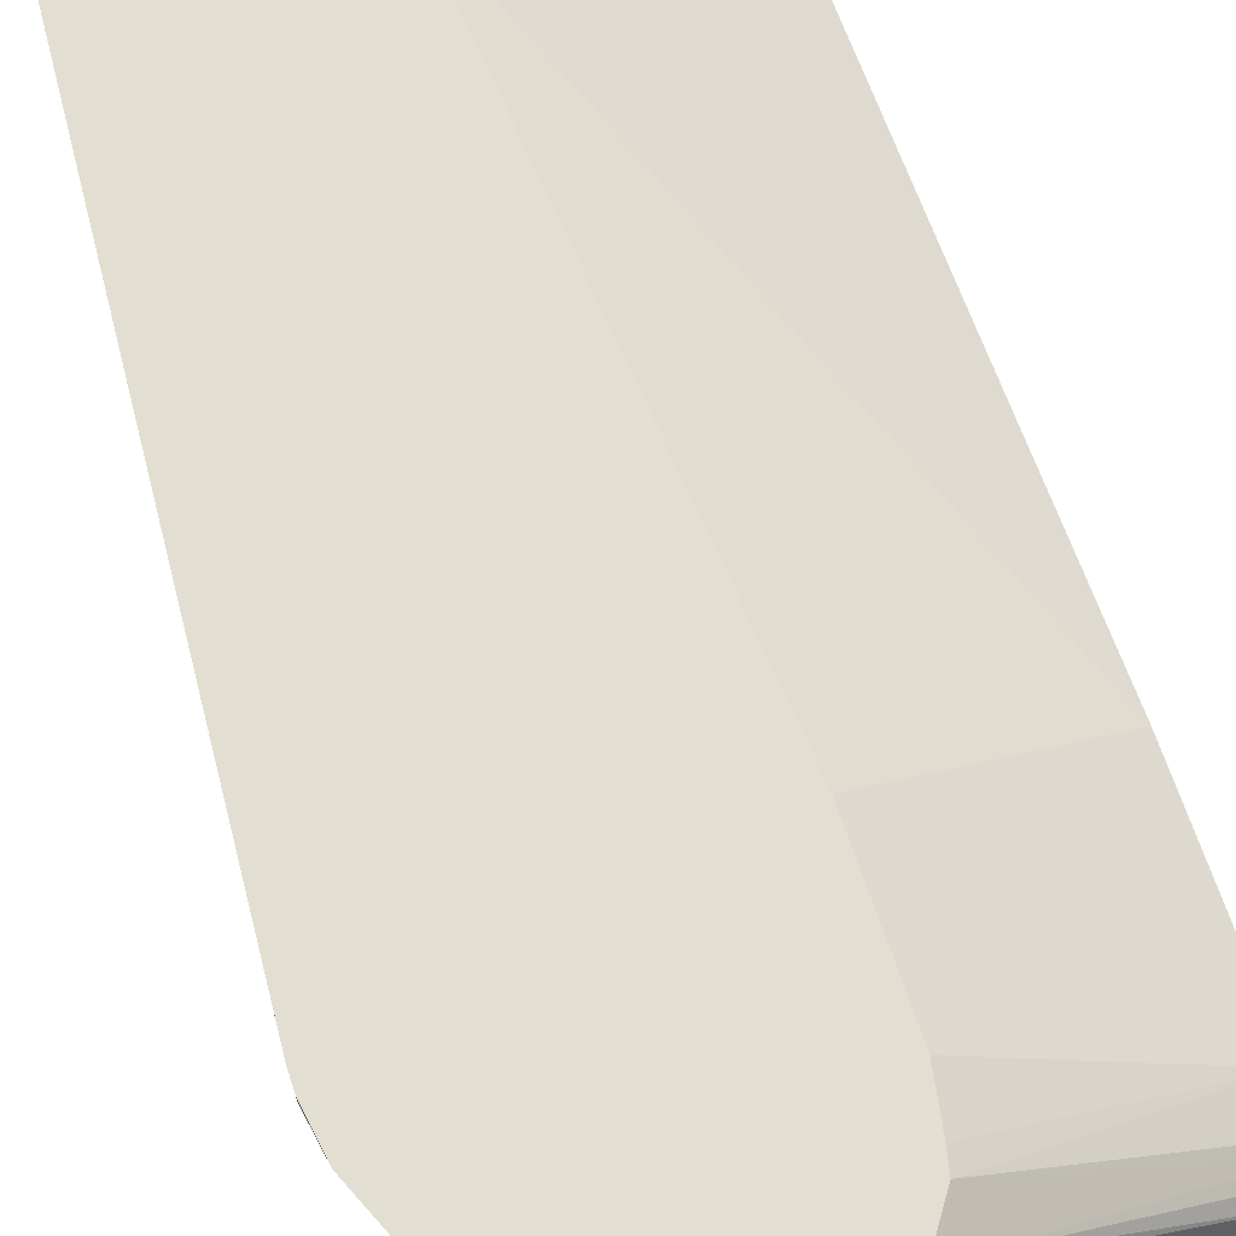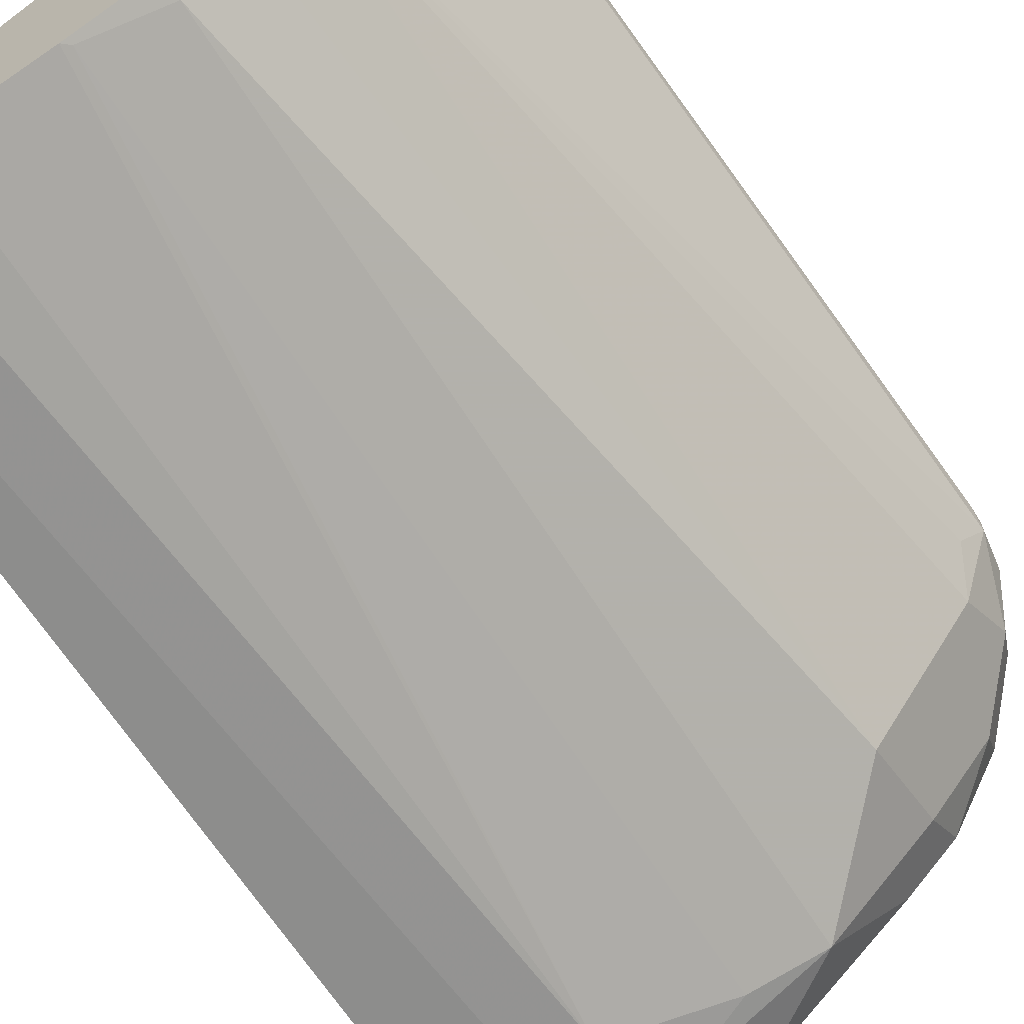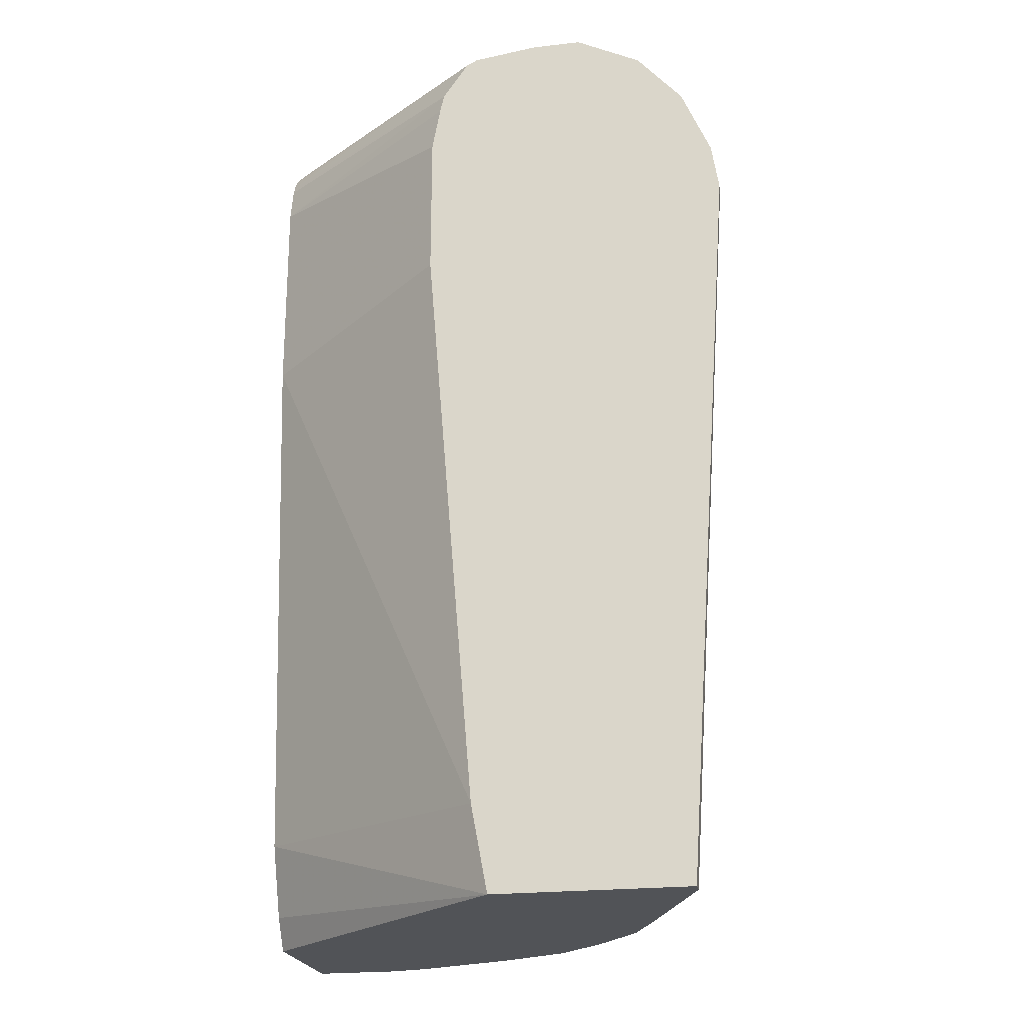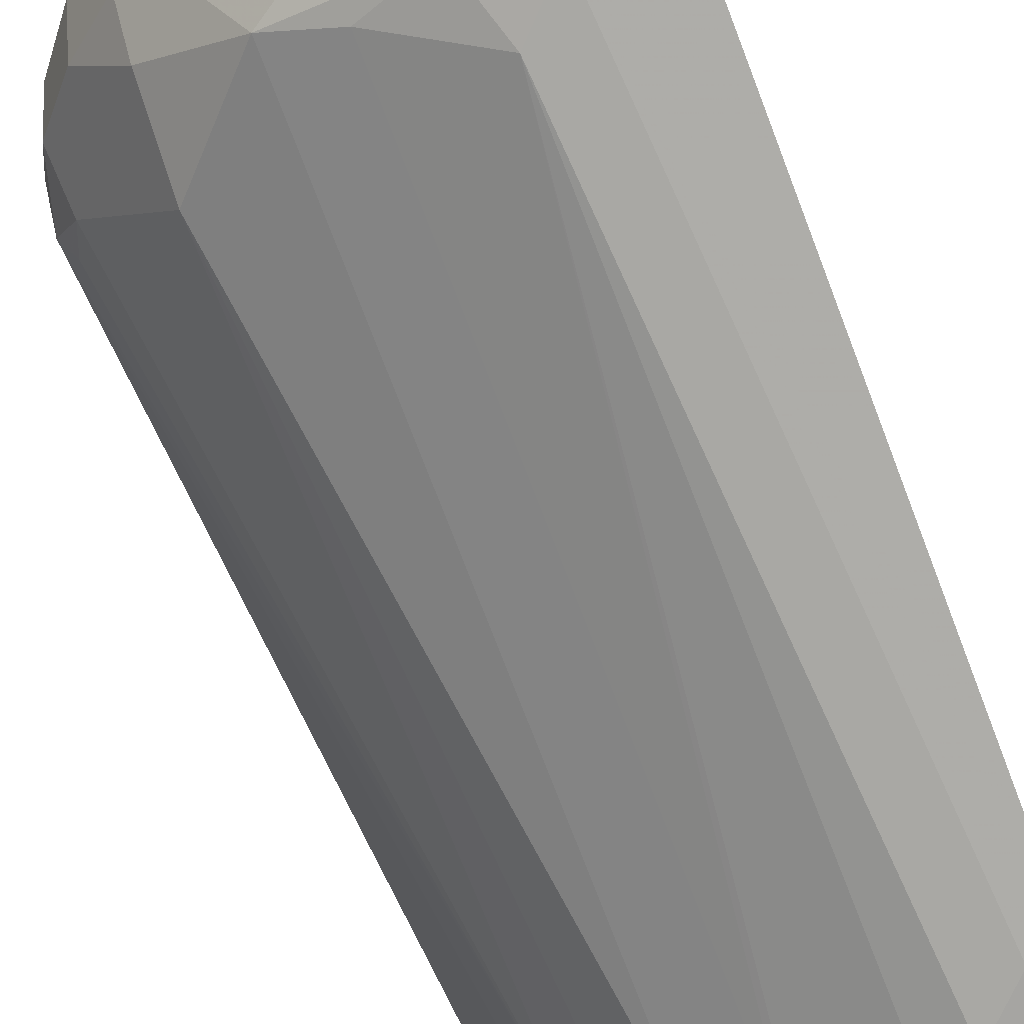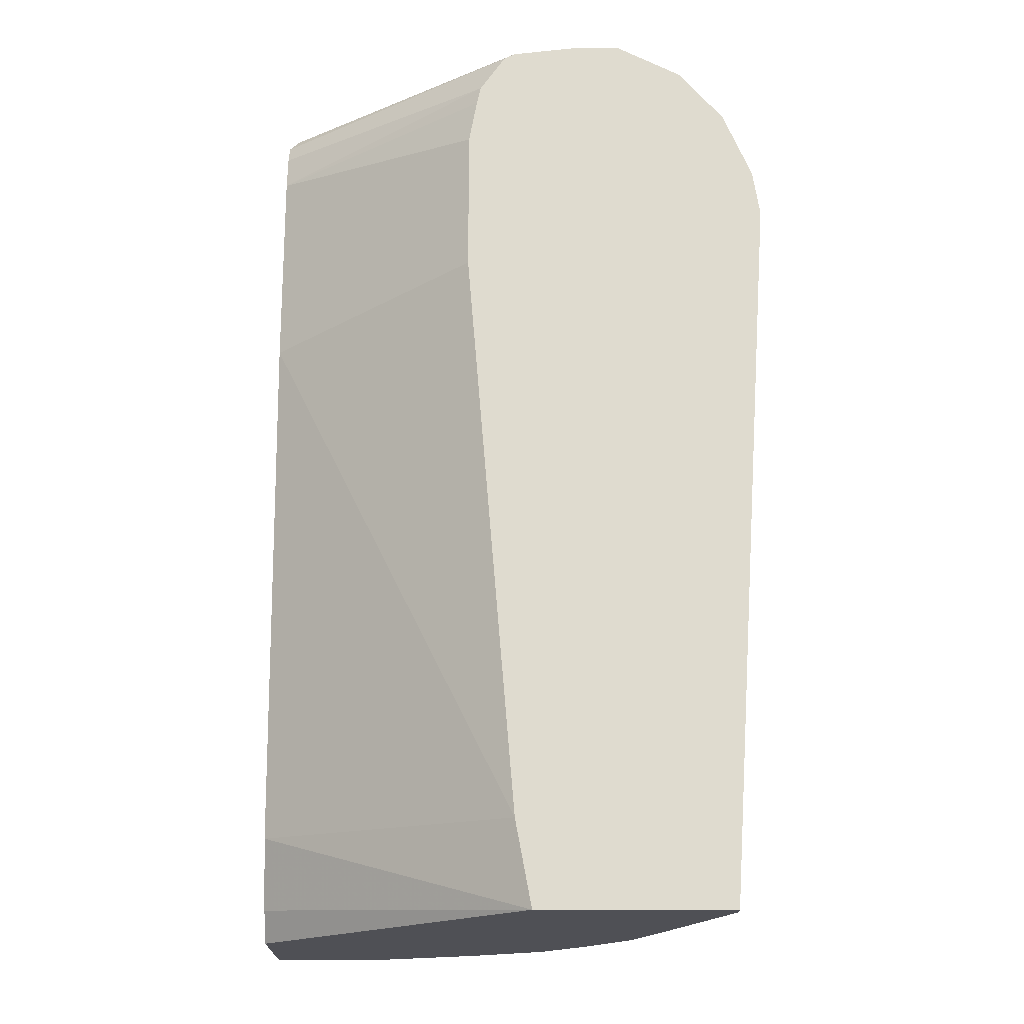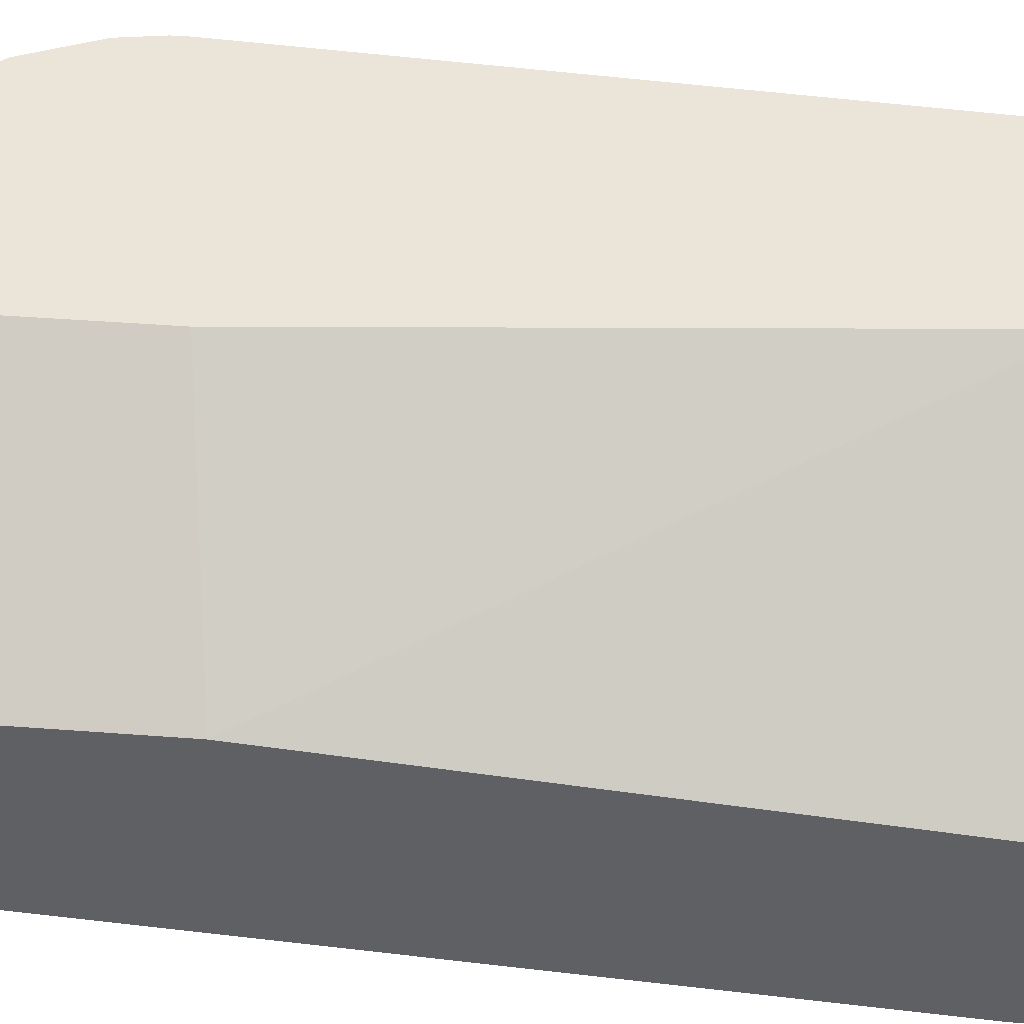
<metadata>
{"format":"obj","ext":"obj","renderer":"f3d","projection":"perspective","resolution":1024,"background":"white","views":[{"elev":68.0,"azim":161.6,"up":"+Z"},{"elev":-67.5,"azim":31.8,"up":"+Z"},{"elev":-22.2,"azim":11.2,"up":"+Y"},{"elev":-73.7,"azim":-158.8,"up":"+Z"},{"elev":-19.3,"azim":-0.6,"up":"+Y"},{"elev":45.5,"azim":-85.0,"up":"+Z"}]}
</metadata>
<code>
v 0.2781 0.298 -0.7351
v 0.2715 0.2914 -0.7483
v 0.2649 0.3046 -0.7616
v 0.2682 0.3278 -0.745
v 0.2755 0.3152 -0.7285
v 0.2781 0.298 -0.7285
v 0.2781 0.2914 -0.7285
v 0.2583 -0.002355 -0.7351
v 0.2346 -0.002355 -0.7923
v 0.223 -0.002355 -0.819
v 0.2252 0.3046 -0.8212
v 0.2636 0.343 -0.7285
v 0.245 0.3245 -0.7815
v 0.2285 0.3278 -0.8046
v 0.2483 0.3477 -0.7649
v 0.245 0.3642 -0.7417
v 0.2583 -0.002355 -0.7285
v 0.2053 -0.002355 -0.841
v 0.1854 0.3443 -0.841
v 0.2252 0.3443 -0.8013
v 0.1854 -0.002355 -0.8609
v 0.1854 0.006643 -0.8609
v 0.245 0.3642 -0.7285
v 0.2252 0.3642 -0.7815
v 0.2285 0.3675 -0.7649
v 0.2185 0.3775 -0.7351
v 0.1788 -0.002355 -0.7285
v 0.1589 0.3377 -0.8543
v 0.1291 0.3477 -0.8642
v 0.149 0.3675 -0.8444
v 0.2053 0.3642 -0.8013
v 0.2185 0.3576 -0.7947
v 0.1637 -0.002355 -0.8718
v 0.1589 2.442e-05 -0.8742
v 0.2185 0.3775 -0.7285
v 0.1987 0.3775 -0.7748
v 0.06577 0.0107 -0.8252
v 0.06577 -0.002355 -0.8332
v 0.1722 0.03312 -0.7285
v 0.06577 0.03974 -0.8146
v 0.1192 0.3179 -0.8742
v 0.09934 0.3377 -0.8742
v 0.08942 0.3675 -0.8642
v 0.1192 0.3775 -0.8344
v 0.1589 -0.002355 -0.8742
v 0.1565 -0.002355 -0.8753
v 0.1987 0.3775 -0.7285
v 0.06577 -0.002355 -0.894
v 0.1523 0.2715 -0.7285
v 0.06577 0.2583 -0.7947
v 0.1168 -0.002355 -0.8903
v 0.09934 0.01988 -0.894
v 0.07949 0.03974 -0.894
v 0.06577 0.3377 -0.8742
v 0.06577 0.3564 -0.8729
v 0.06577 0.3683 -0.865
v 0.06577 0.3713 -0.8605
v 0.06577 0.3762 -0.853
v 0.07949 0.3775 -0.8344
v 0.1788 0.3775 -0.7351
v 0.1722 0.3742 -0.7285
v 0.06577 0.03974 -0.894
v 0.09934 -0.002355 -0.894
v 0.1523 0.3311 -0.7285
v 0.06577 0.3439 -0.7947
v 0.1113 -0.002355 -0.8916
v 0.06577 0.3706 -0.8146
v 0.06955 0.3725 -0.8046
v 0.07949 0.3775 -0.8146
v 0.1678 0.3719 -0.7285
v 0.1556 0.3493 -0.7285
v 0.1573 0.3568 -0.7285
v 0.06577 0.3593 -0.7981
v 0.06577 0.3678 -0.8027
v 0.06577 0.3634 -0.8002
f 34 46 41
f 37 40 50
f 37 65 73
f 37 73 75
f 37 75 74
f 37 58 57
f 37 67 58
f 37 57 56
f 37 56 55
f 37 55 54
f 34 45 46
f 37 54 62
f 37 62 48
f 37 74 67
f 33 45 34
f 27 39 40
f 30 44 36
f 26 36 44
f 37 48 38
f 26 44 59
f 26 59 69
f 26 69 60
f 26 60 47
f 26 47 35
f 27 37 38
f 27 40 37
f 28 41 29
f 28 34 41
f 29 41 42
f 29 42 43
f 29 43 30
f 30 43 44
f 30 36 31
f 39 49 50
f 58 67 68
f 41 46 51
f 52 66 63
f 58 68 69
f 58 69 59
f 60 69 61
f 61 69 68
f 61 68 70
f 64 71 65
f 65 71 72
f 65 72 73
f 67 74 68
f 68 74 70
f 70 74 75
f 70 75 72
f 72 75 73
f 25 36 26
f 51 66 52
f 39 50 40
f 49 65 50
f 48 52 63
f 41 51 52
f 41 52 53
f 41 53 42
f 42 53 62
f 42 62 54
f 42 54 55
f 42 55 43
f 43 55 56
f 43 56 57
f 43 57 58
f 43 58 44
f 44 58 59
f 47 60 61
f 48 62 53
f 48 53 52
f 49 64 65
f 24 36 25
f 37 50 65
f 24 32 31
f 5 23 35
f 5 35 47
f 5 47 61
f 5 61 70
f 5 70 72
f 5 72 71
f 4 16 12
f 5 71 64
f 5 49 39
f 5 39 27
f 5 27 17
f 5 17 7
f 5 7 6
f 7 17 8
f 5 64 49
f 4 15 16
f 4 14 15
f 4 13 14
f 24 31 36
f 1 2 3
f 1 3 4
f 1 4 5
f 1 5 6
f 1 6 7
f 1 7 8
f 1 8 9
f 1 9 10
f 1 10 2
f 2 10 3
f 3 11 4
f 3 10 11
f 4 12 5
f 4 11 13
f 8 17 27
f 8 27 38
f 5 12 23
f 8 48 63
f 15 20 24
f 16 24 25
f 16 25 26
f 16 26 35
f 19 22 34
f 19 34 28
f 19 28 29
f 19 29 30
f 19 30 31
f 19 31 32
f 19 32 20
f 20 32 24
f 21 33 22
f 8 38 48
f 22 33 34
f 15 24 16
f 14 20 15
f 16 35 23
f 11 22 19
f 8 63 66
f 12 16 23
f 8 51 46
f 8 46 45
f 8 45 33
f 8 33 21
f 8 21 18
f 8 18 10
f 8 66 51
f 10 18 11
f 11 19 20
f 11 20 14
f 11 14 13
f 11 18 21
f 11 21 22
f 8 10 9

</code>
